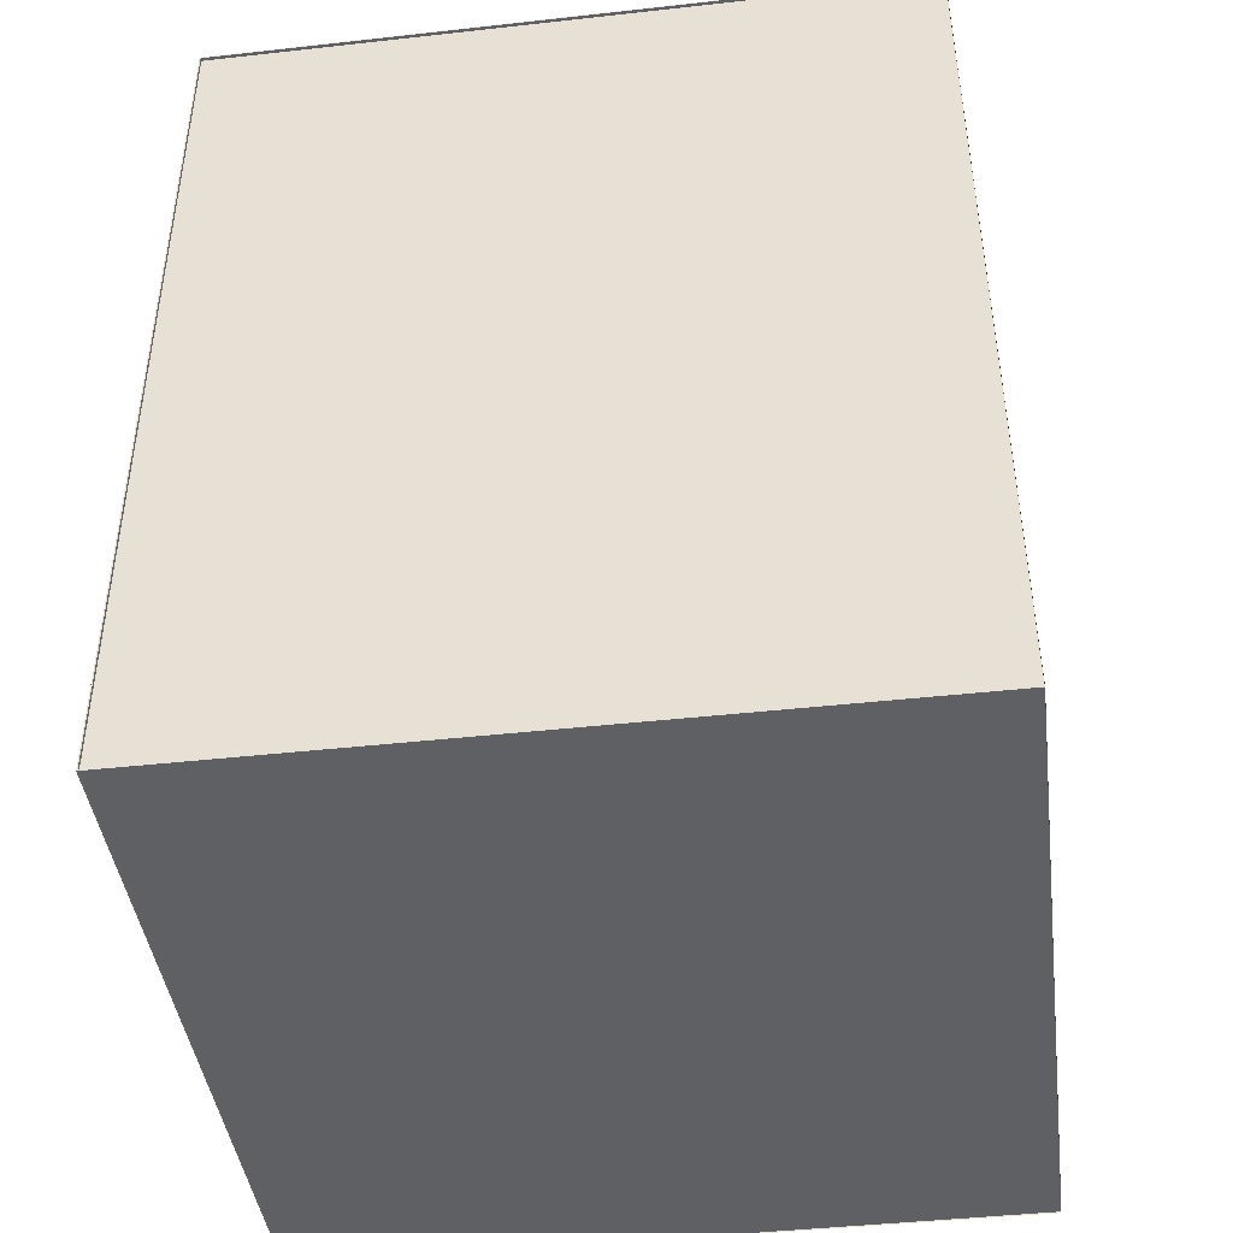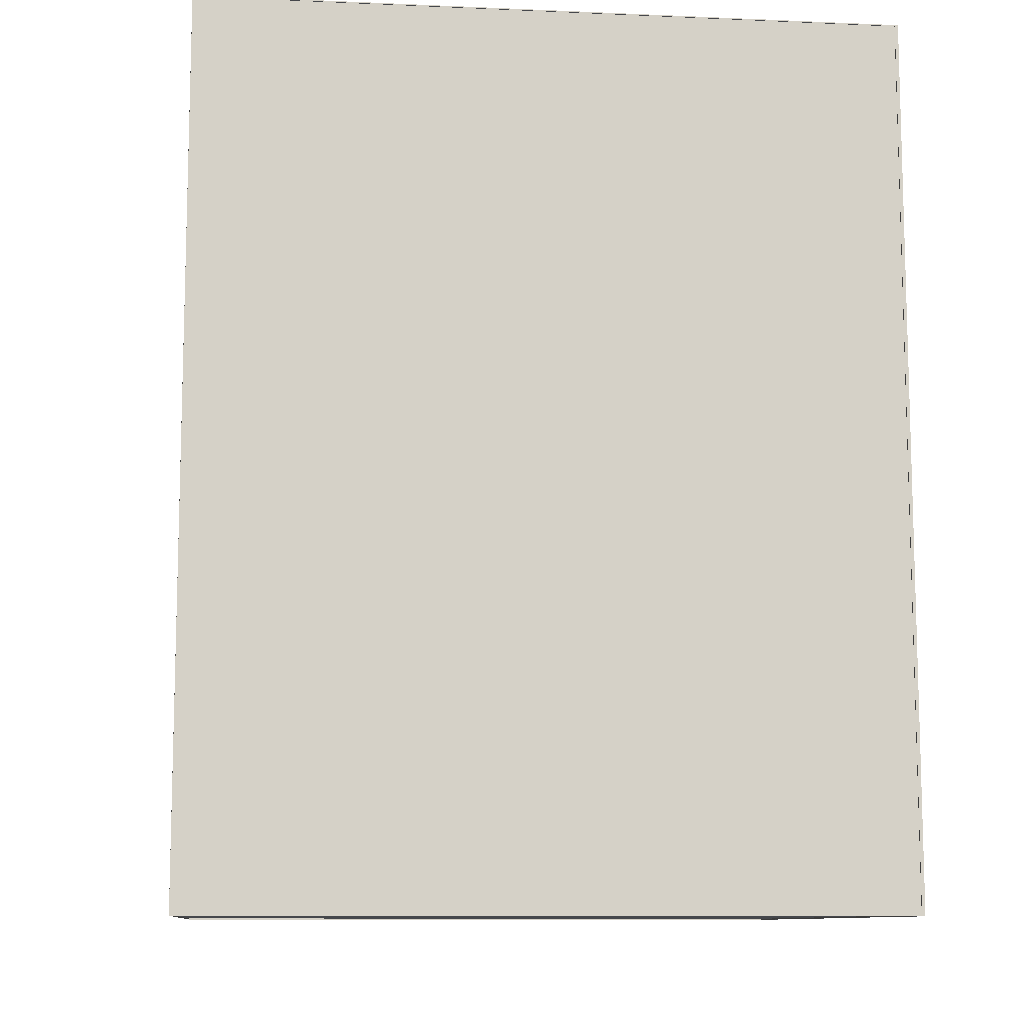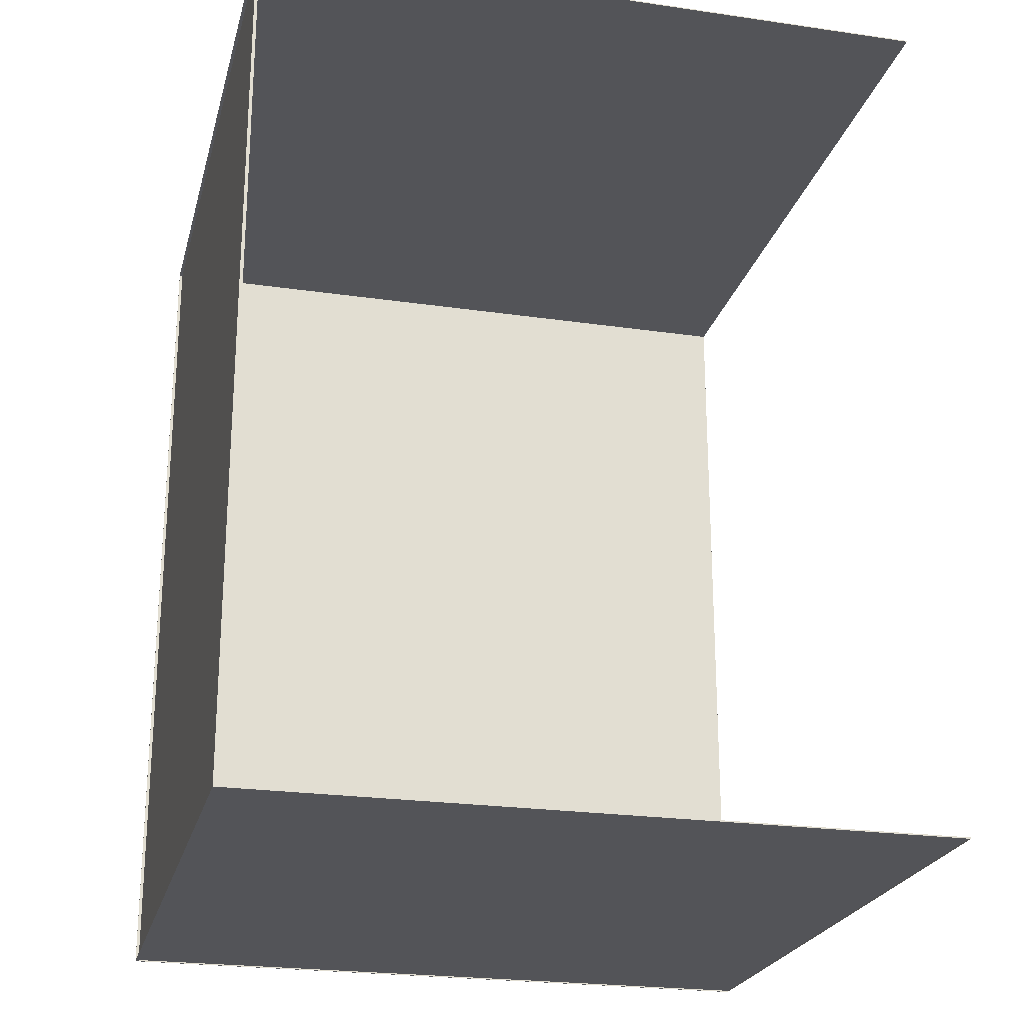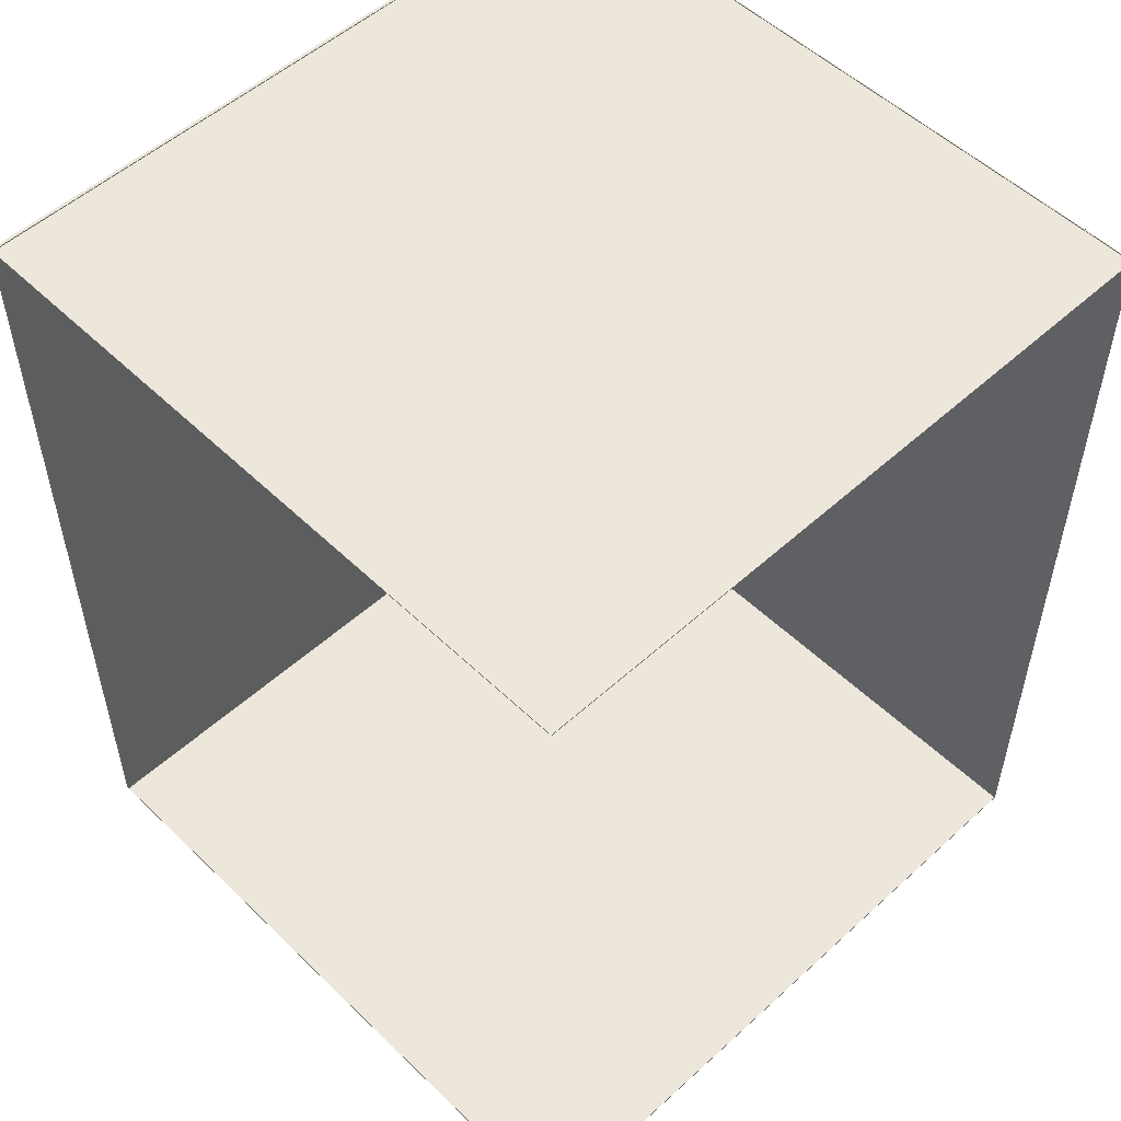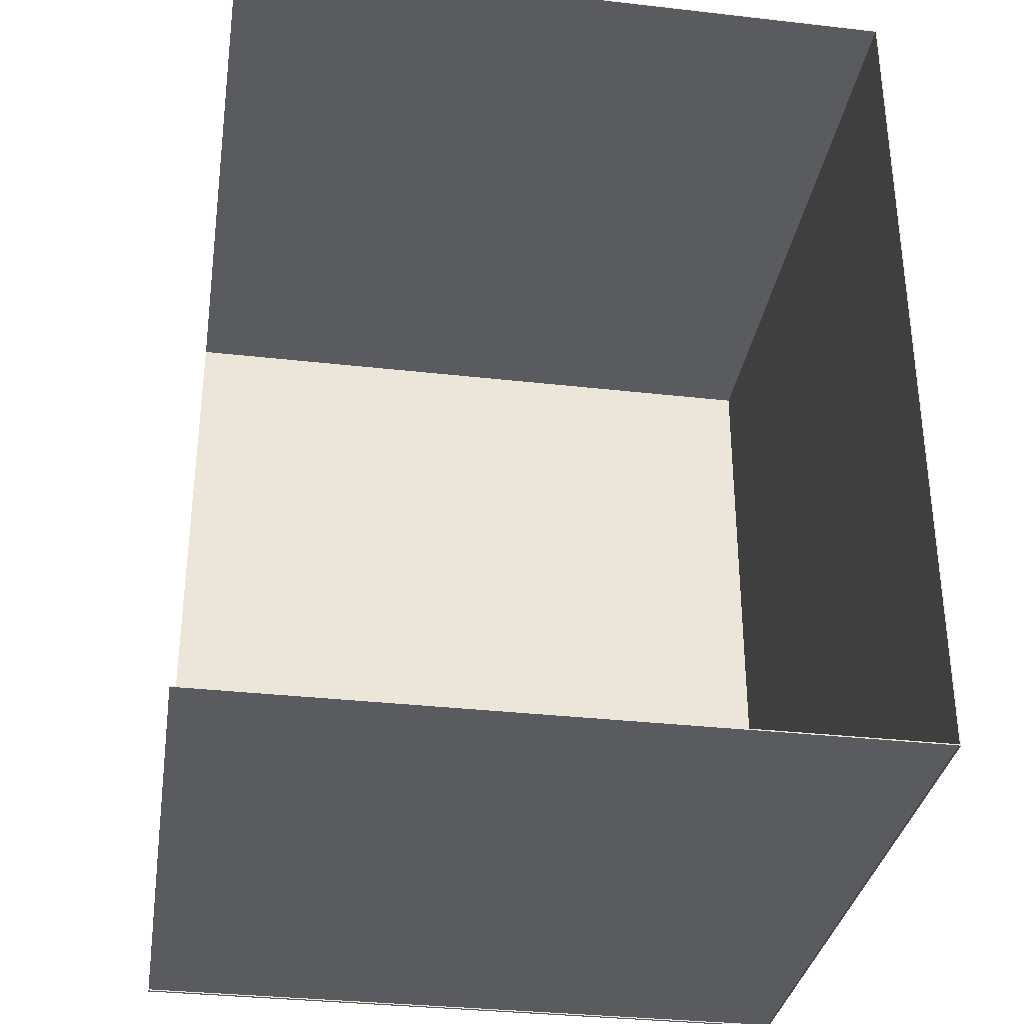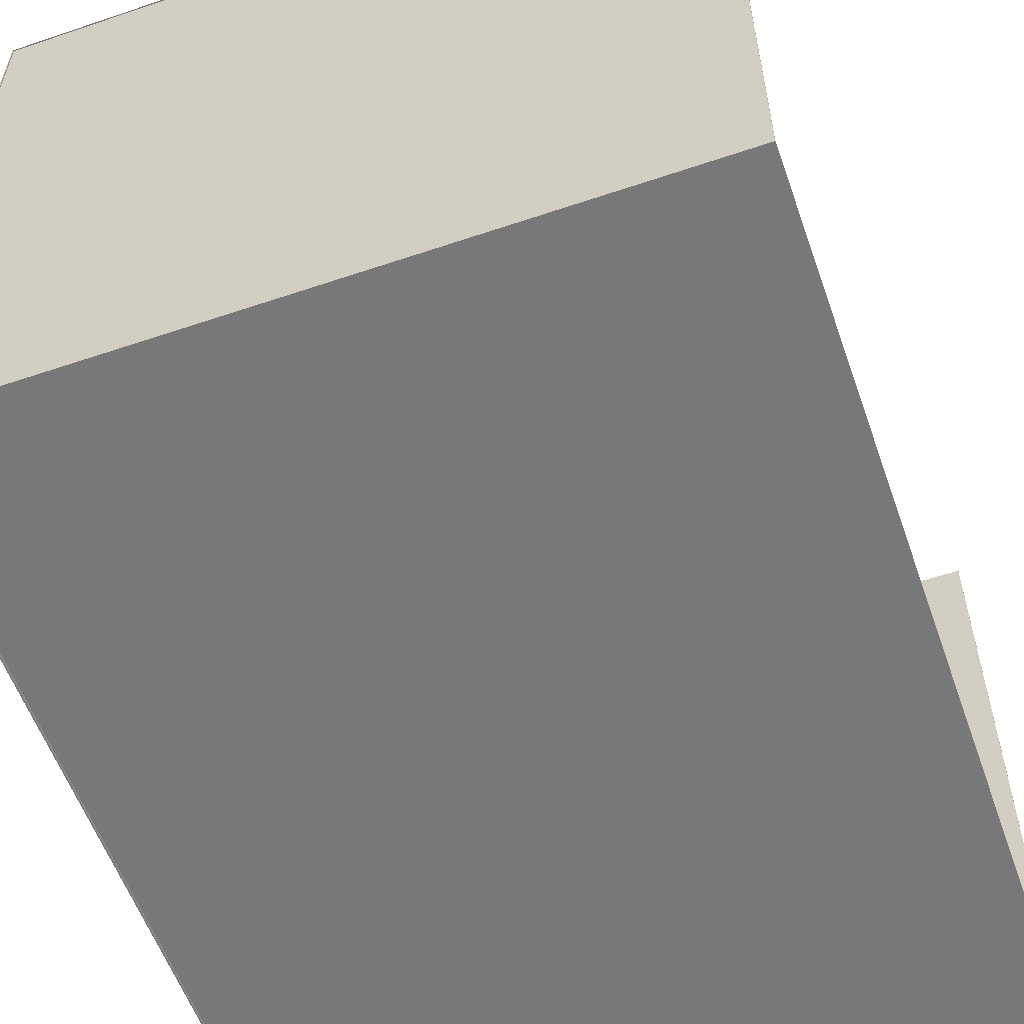
<metadata>
{"format":"obj","ext":"obj","renderer":"f3d","projection":"perspective","resolution":1024,"background":"white","views":[{"elev":-43.4,"azim":7.5,"up":"+Z"},{"elev":-10.2,"azim":-96.3,"up":"+Z"},{"elev":-23.4,"azim":76.2,"up":"+Z"},{"elev":53.0,"azim":135.8,"up":"+Z"},{"elev":-33.2,"azim":171.1,"up":"+Z"},{"elev":-57.5,"azim":19.4,"up":"+Y"}]}
</metadata>
<code>
o Cube.001
v -1 -1 1
v -1 1 1
v -1 1 0.9969
v -0.9968 -1 1
v 1 -1 -1.511
v -1 -1 -1.511
v -1 -0.9908 -1.511
v 1 -1 -1.507
v 1 1 0.9969
v 1 -1 0.9969
v -1 -1 0.9969
v 1 1 1
v 1 -1 1
v -0.9968 1 1
v -0.9968 -1 -1.511
v -1 1 -1.511
v -0.9968 1 -1.511
v -1 1 -1.507
v -1 -1 -1.507
v 1 1 -1.511
v 1 1 -1.507
v 1 -0.9908 -1.511
v -1 -0.9908 1
v 1 -0.9908 1
f 1 2 3
f 2 1 4
f 5 6 7
f 6 5 8
f 9 10 11
f 2 12 9
f 12 13 10
f 13 1 11
f 14 4 15
f 16 2 14
f 1 6 15
f 6 16 17
f 18 19 8
f 5 20 21
f 20 16 18
f 16 6 19
f 22 7 23
f 13 5 22
f 6 1 23
f 1 13 24
f 1 3 11
f 2 4 14
f 5 7 22
f 6 8 19
f 9 11 3
f 2 9 3
f 12 10 9
f 13 11 10
f 14 15 17
f 16 14 17
f 1 15 4
f 6 17 15
f 18 8 21
f 5 21 8
f 20 18 21
f 16 19 18
f 22 23 24
f 13 22 24
f 6 23 7
f 1 24 23

</code>
